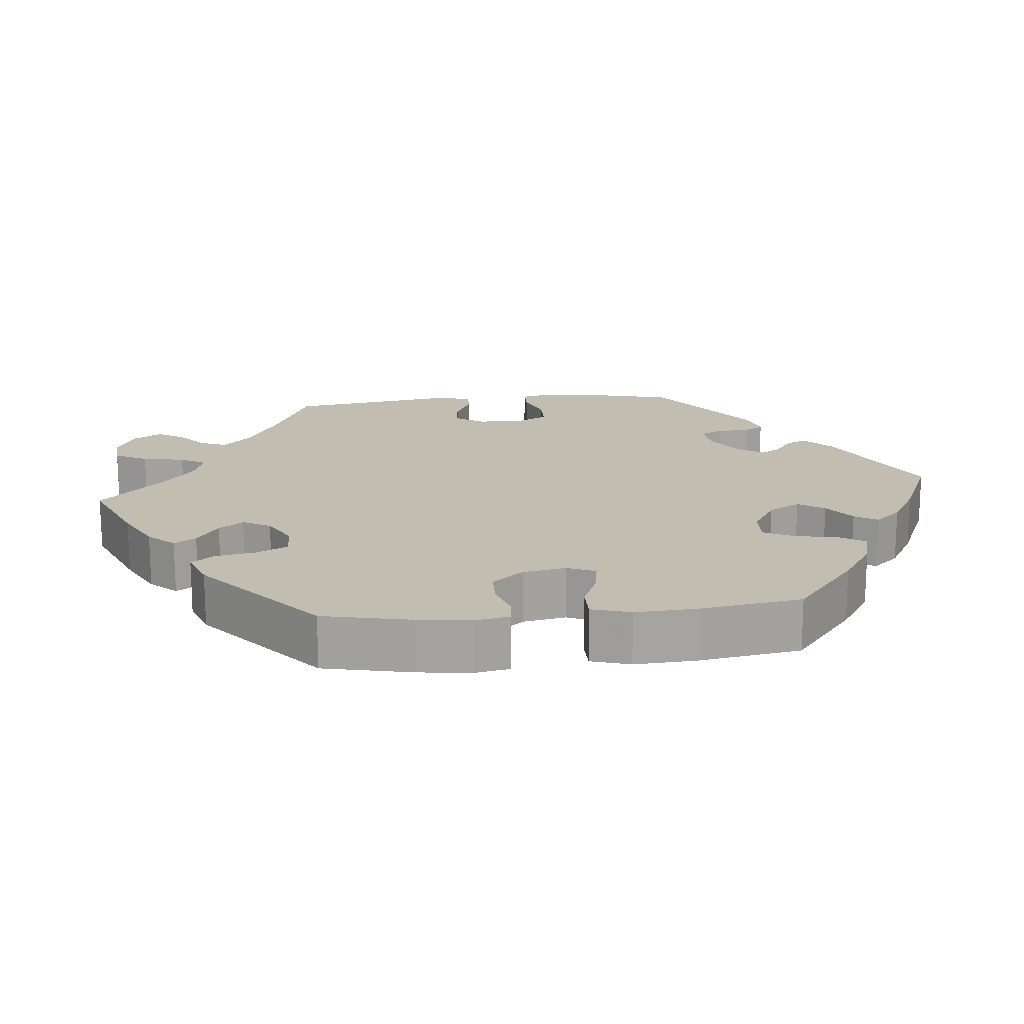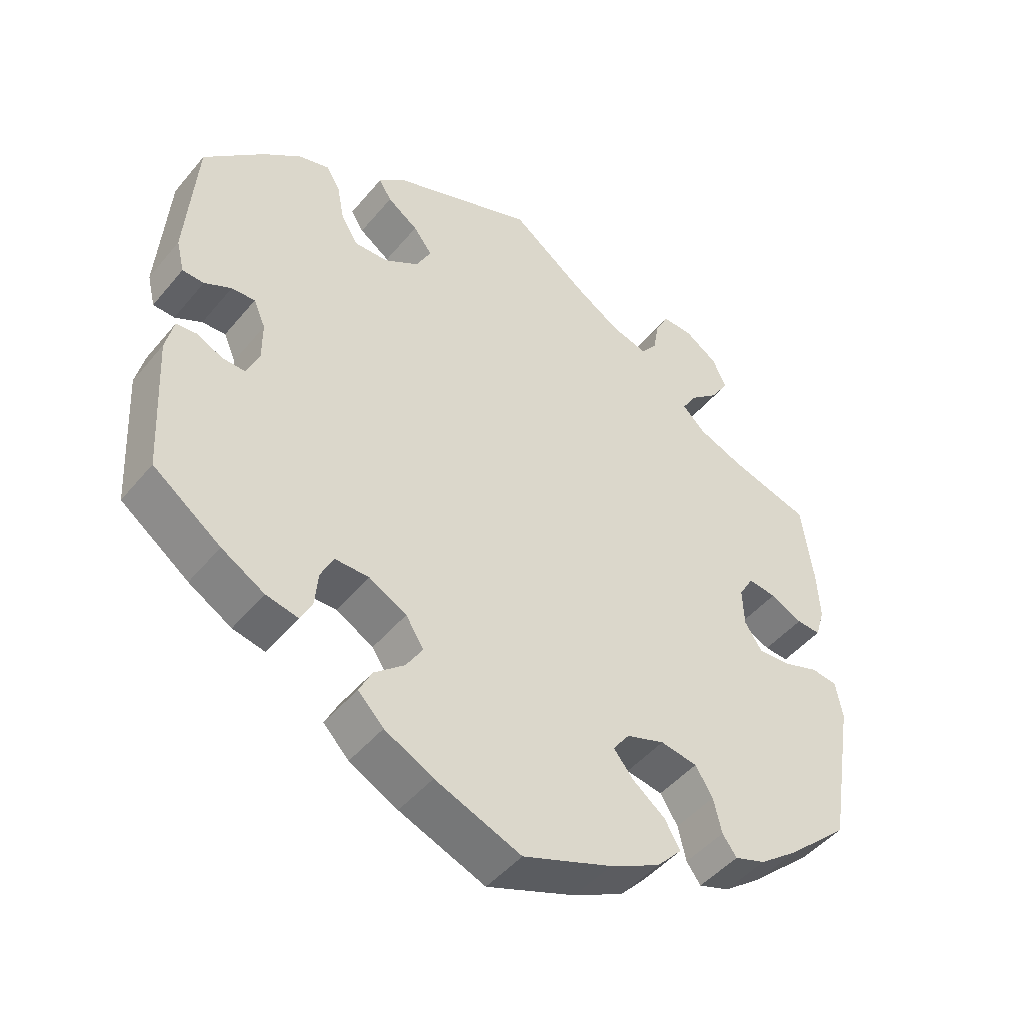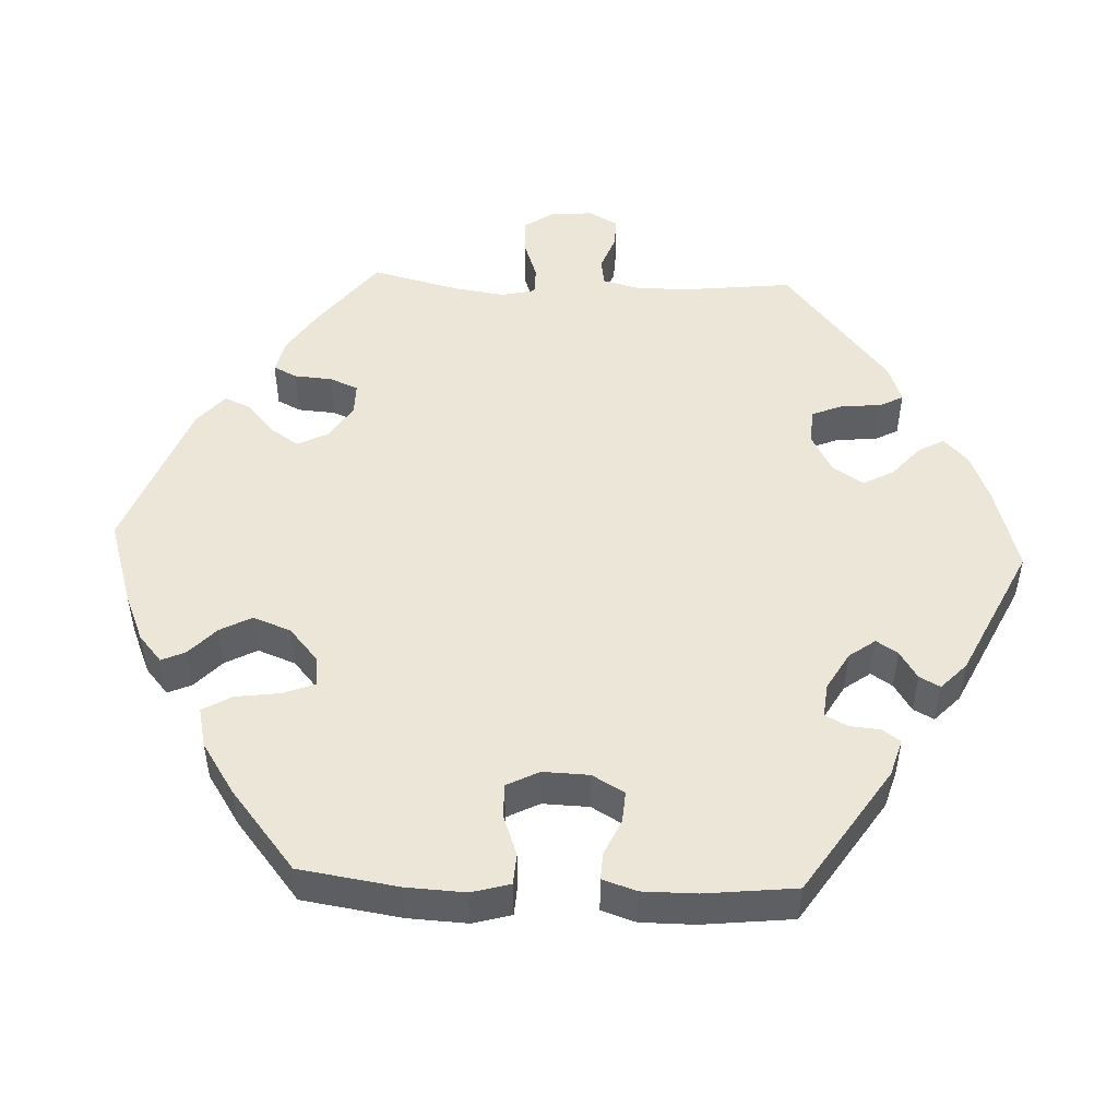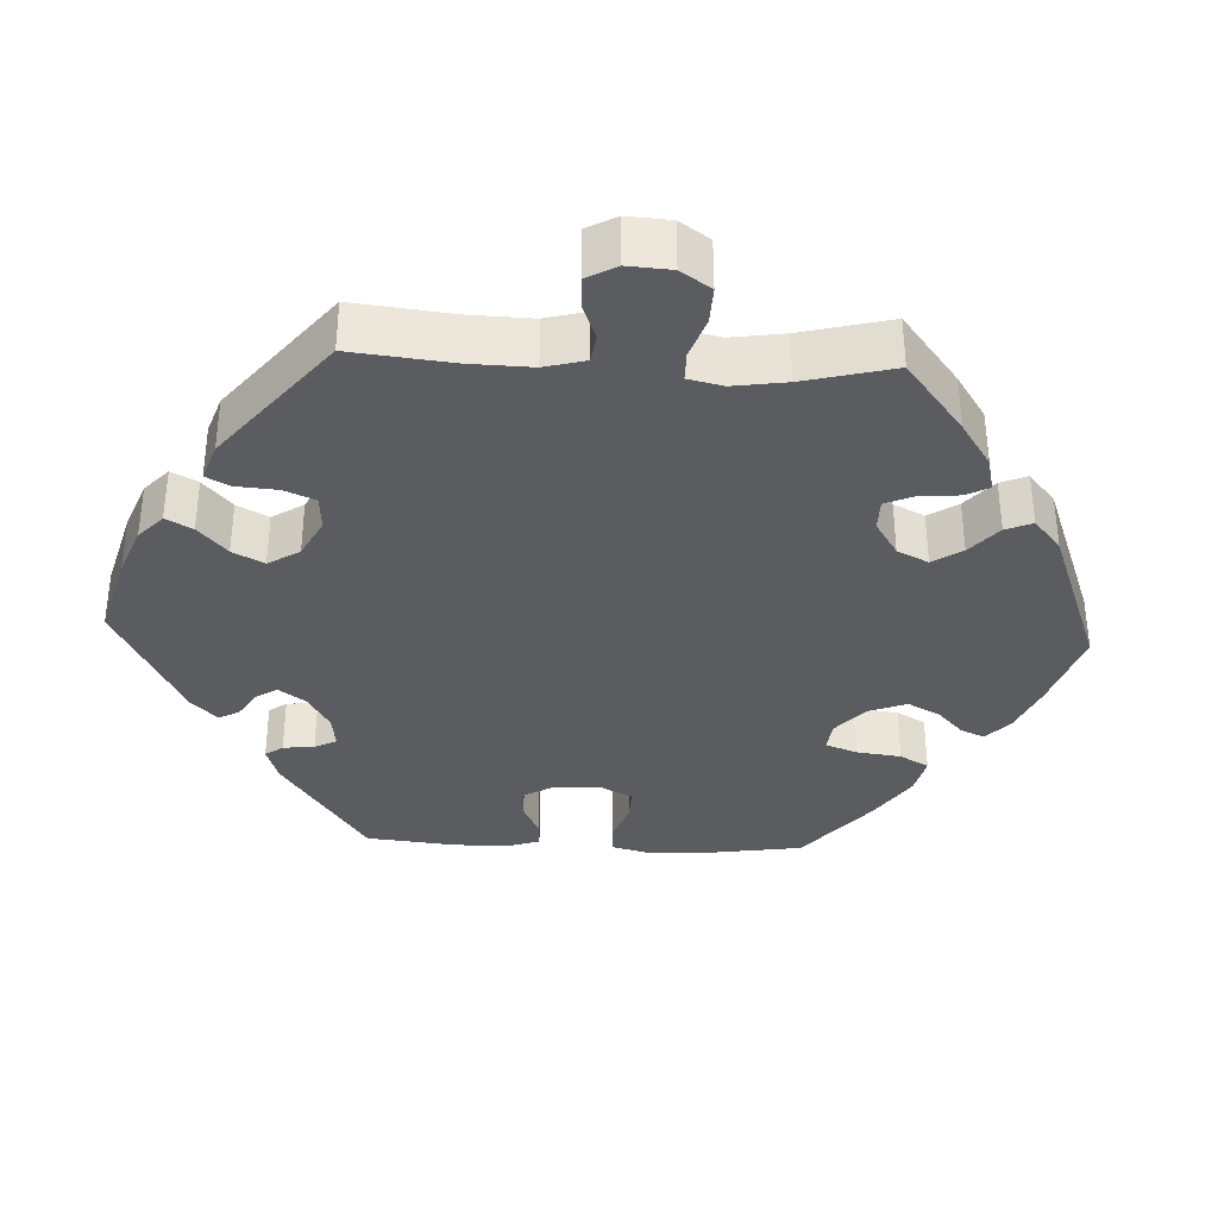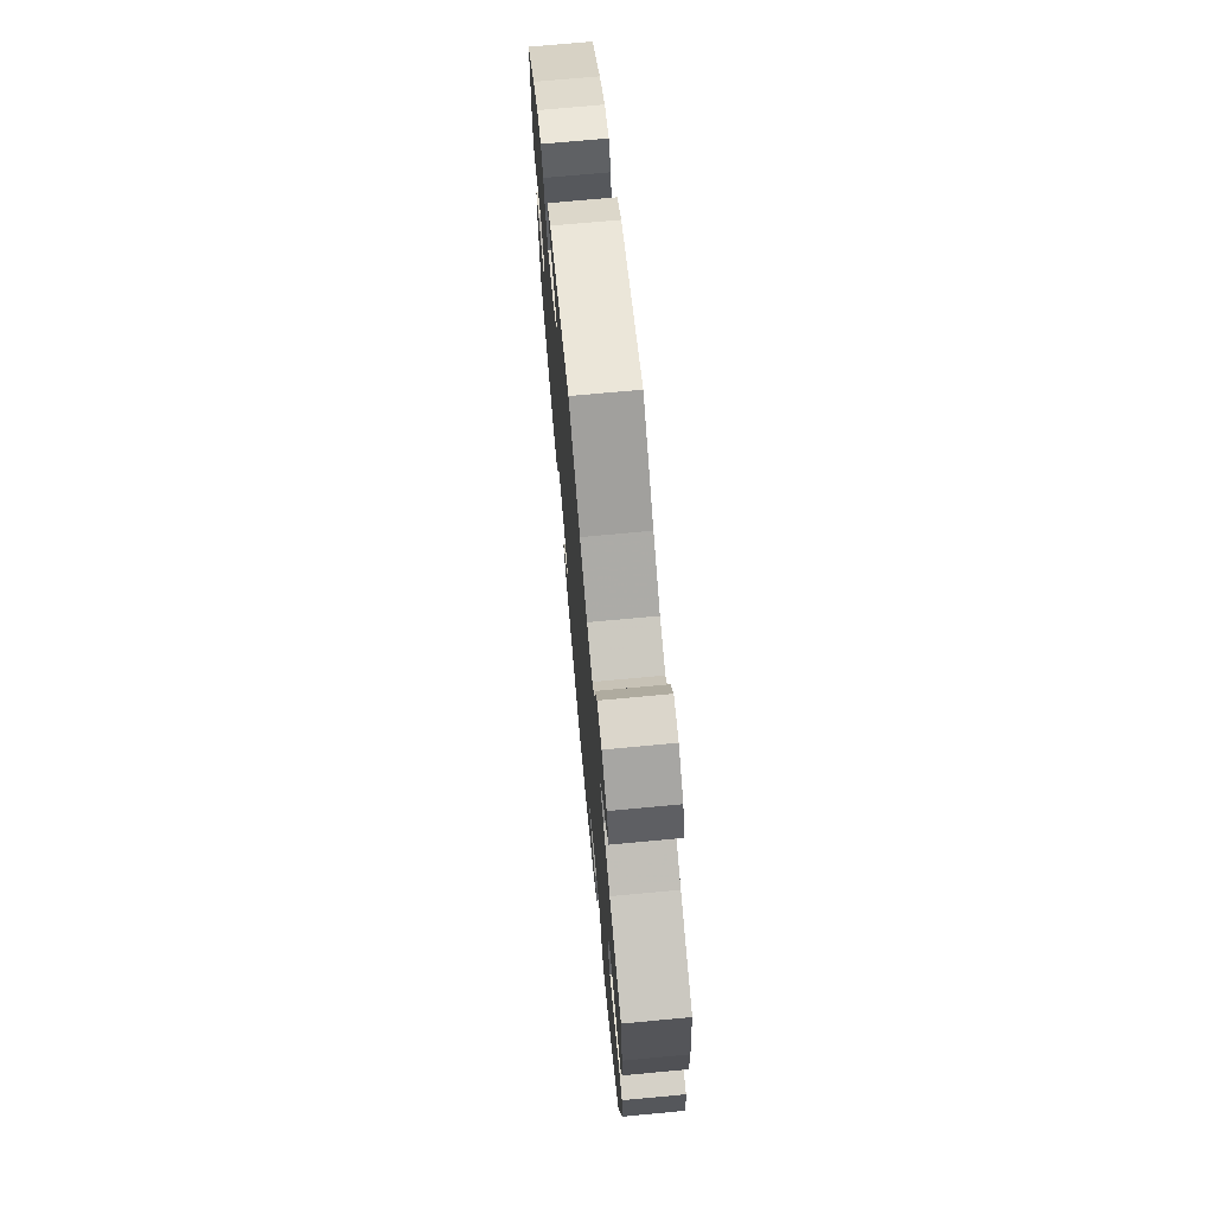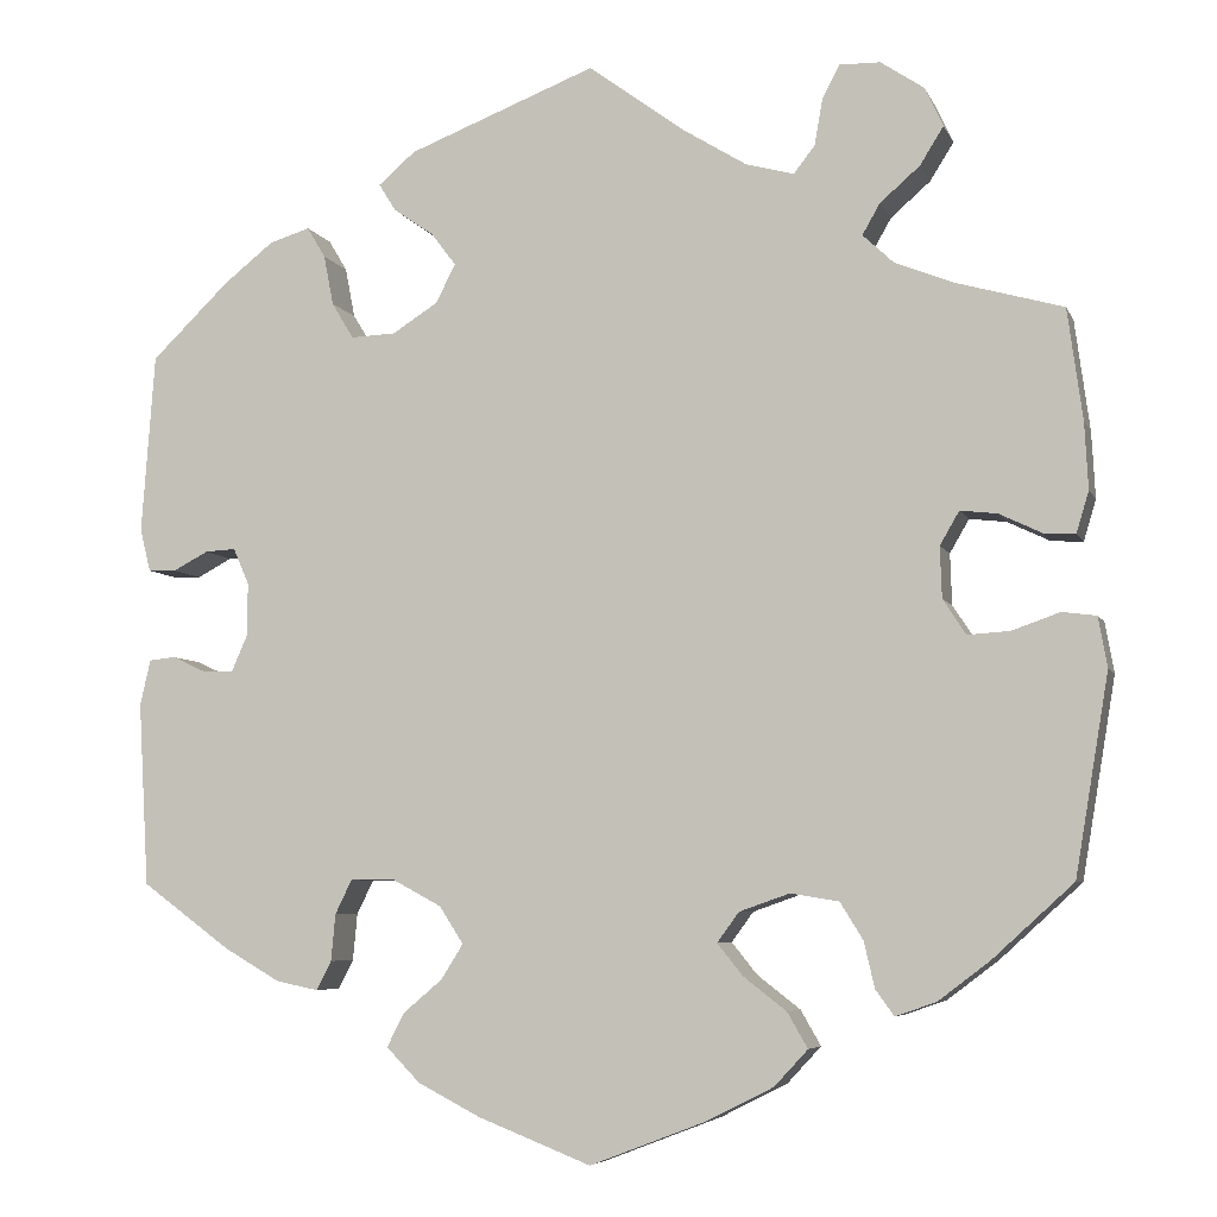
<metadata>
{"format":"obj","ext":"obj","renderer":"f3d","projection":"perspective","resolution":1024,"background":"white","views":[{"elev":17.0,"azim":144.1,"up":"+Y"},{"elev":-47.2,"azim":-37.5,"up":"+Z"},{"elev":49.2,"azim":-147.4,"up":"+Y"},{"elev":-34.4,"azim":27.4,"up":"+Y"},{"elev":72.3,"azim":84.7,"up":"+Z"},{"elev":-6.0,"azim":15.8,"up":"+Z"}]}
</metadata>
<code>
v -0.237 0.07 0.47
v -0.54 0.07 0.057
v 0.537 0.07 -0.31
v -0.219 0.07 -0.456
v 0.111 0.07 0.538
v -0.163 0.07 0.401
v -0.149 0.07 -0.378
v 0.182 0.07 0.494
v 0.406 0.07 0.521
v -0.508 0.07 0.056
v 0.336 0.07 0.599
v 0.341 0.07 -0.454
v 0.385 0.07 0.566
v 0.417 0.07 0.344
v 0.334 0.07 0.439
v -0.549 0.07 -0.101
v -0.237 0.07 0.324
v -0.345 0.07 0.455
v -0.468 0.07 0.077
v 0 0.07 -0.62
v 0 0.07 0.62
v -0.238 0.07 -0.494
v -0.256 0.07 0.501
v 0.133 0.07 -0.569
v 0.387 0.07 -0.438
v -0.372 0.07 -0.421
v 0.554 0.07 0.184
v 0.418 0.07 0.092
v 0.349 0.07 0.371
v -0.415 0.07 0.038
v -0.2 0.07 -0.533
v 0.424 0.07 -0.044
v 0.32 0.07 -0.425
v -0.283 0.07 -0.306
v 0.237 0.07 0.479
v -0.468 0.07 -0.064
v -0.288 0.07 0.322
v 0.379 0.07 0.478
v -0.313 0.07 0.363
v 0.472 0.07 -0.041
v 0.17 0.07 -0.342
v 0.314 0.07 0.404
v -0.537 0.07 0.31
v 0.565 0.07 -0.027
v 0.174 0.07 -0.412
v -0.214 0.07 0.537
v 0.526 0.07 -0.022
v 0.544 0.07 0.062
v 0.445 0.07 -0.394
v 0.223 0.07 -0.45
v 0.208 0.07 -0.531
v 0.261 0.07 0.51
v -0.537 0.07 -0.31
v -0.174 0.07 -0.418
v 0.508 0.07 0.064
v -0.128 0.07 -0.57
v 0.46 0.07 0.087
v -0.433 0.07 0.079
v 0.558 0.07 0.109
v -0.324 0.07 0.42
v 0.27 0.07 0.562
v 0.282 0.07 -0.331
v 0.308 0.07 -0.373
v -0.537 0.07 -0.049
v -0.391 0.07 0.441
v -0.436 0.07 -0.384
v -0.507 0.07 -0.046
v 0.227 0.07 -0.322
v 0.537 0.07 0.31
v -0.176 0.07 -0.336
v 0.398 0.07 -0.004
v -0.191 0.07 0.438
v 0.575 0.07 -0.084
v -0.324 0.07 -0.431
v 0.29 0.07 0.6
v -0.307 0.07 -0.398
v 0.246 0.07 -0.49
v -0.434 0.07 -0.065
v -0.302 0.07 -0.345
v -0.185 0.07 0.357
v -0.448 0.07 0.396
v -0.415 0.07 -0.022
v 0.145 0.07 -0.376
v 0.396 0.07 0.054
v -0.552 0.07 0.106
v -0.232 0.07 -0.306
v -0.237 -0 0.47
v -0.54 -0 0.057
v 0.537 -0 -0.31
v -0.219 -0 -0.456
v 0.111 -0 0.538
v -0.163 -0 0.401
v -0.149 -0 -0.378
v 0.182 -0 0.494
v 0.406 -0 0.521
v -0.508 -0 0.056
v 0.336 -0 0.599
v 0.341 -0 -0.454
v 0.385 -0 0.566
v 0.417 -0 0.344
v 0.334 -0 0.439
v -0.549 -0 -0.101
v -0.237 -0 0.324
v -0.345 -0 0.455
v -0.468 -0 0.077
v 0 -0 -0.62
v 0 -0 0.62
v -0.238 -0 -0.494
v -0.256 -0 0.501
v 0.133 -0 -0.569
v 0.387 -0 -0.438
v -0.372 -0 -0.421
v 0.554 -0 0.184
v 0.418 -0 0.092
v 0.349 -0 0.371
v -0.415 -0 0.038
v -0.2 -0 -0.533
v 0.424 -0 -0.044
v 0.32 -0 -0.425
v -0.283 -0 -0.306
v 0.237 -0 0.479
v -0.468 -0 -0.064
v -0.288 -0 0.322
v 0.379 -0 0.478
v -0.313 -0 0.363
v 0.472 -0 -0.041
v 0.17 -0 -0.342
v 0.314 -0 0.404
v -0.537 -0 0.31
v 0.565 -0 -0.027
v 0.174 -0 -0.412
v -0.214 -0 0.537
v 0.526 -0 -0.022
v 0.544 -0 0.062
v 0.445 -0 -0.394
v 0.223 -0 -0.45
v 0.208 -0 -0.531
v 0.261 -0 0.51
v -0.537 -0 -0.31
v -0.174 -0 -0.418
v 0.508 -0 0.064
v -0.128 -0 -0.57
v 0.46 -0 0.087
v -0.433 -0 0.079
v 0.558 -0 0.109
v -0.324 -0 0.42
v 0.27 -0 0.562
v 0.282 -0 -0.331
v 0.308 -0 -0.373
v -0.537 -0 -0.049
v -0.391 -0 0.441
v -0.436 -0 -0.384
v -0.507 -0 -0.046
v 0.227 -0 -0.322
v 0.537 -0 0.31
v -0.176 -0 -0.336
v 0.398 -0 -0.004
v -0.191 -0 0.438
v 0.575 -0 -0.084
v -0.324 -0 -0.431
v 0.29 -0 0.6
v -0.307 -0 -0.398
v 0.246 -0 -0.49
v -0.434 -0 -0.065
v -0.302 -0 -0.345
v -0.185 -0 0.357
v -0.448 -0 0.396
v -0.415 -0 -0.022
v 0.145 -0 -0.376
v 0.396 -0 0.054
v -0.552 -0 0.106
v -0.232 -0 -0.306
f 46 21 5
f 72 1 23 46
f 6 72 46 5
f 80 6 5 8
f 17 80 8 35
f 65 18 60 39
f 65 39 37
f 81 65 37
f 43 81 37
f 85 43 37 17
f 19 10 2 85
f 58 19 85 17
f 16 64 67 36
f 16 36 78
f 53 16 78
f 66 53 78 82
f 79 76 74 26
f 34 79 26 66
f 31 22 4 54
f 31 54 7
f 56 31 7
f 20 56 7
f 24 20 7
f 51 24 7 70
f 45 50 77 51
f 83 45 51 70
f 25 12 33 63
f 25 63 62
f 49 25 62
f 3 49 62
f 73 3 62 68
f 40 47 44 73
f 32 40 73 68
f 59 48 55 57
f 59 57 28
f 14 69 27 59
f 29 14 59 28
f 42 29 28 84
f 13 9 38 15
f 13 15 42
f 11 13 42
f 52 61 75 11
f 35 52 11 42
f 30 58 17 35
f 34 66 82
f 86 34 82 30
f 41 83 70 86
f 71 32 68 41
f 71 41 86 30
f 84 71 30
f 35 42 84 30
f 91 107 132
f 132 109 87 158
f 91 132 158 92
f 94 91 92 166
f 121 94 166 103
f 125 146 104 151
f 123 125 151
f 123 151 167
f 123 167 129
f 103 123 129 171
f 171 88 96 105
f 103 171 105 144
f 122 153 150 102
f 164 122 102
f 164 102 139
f 168 164 139 152
f 112 160 162 165
f 152 112 165 120
f 140 90 108 117
f 93 140 117
f 93 117 142
f 93 142 106
f 93 106 110
f 156 93 110 137
f 137 163 136 131
f 156 137 131 169
f 149 119 98 111
f 148 149 111
f 148 111 135
f 148 135 89
f 154 148 89 159
f 159 130 133 126
f 154 159 126 118
f 143 141 134 145
f 114 143 145
f 145 113 155 100
f 114 145 100 115
f 170 114 115 128
f 101 124 95 99
f 128 101 99
f 128 99 97
f 97 161 147 138
f 128 97 138 121
f 121 103 144 116
f 168 152 120
f 116 168 120 172
f 172 156 169 127
f 127 154 118 157
f 116 172 127 157
f 116 157 170
f 116 170 128 121
f 5 91 94 8
f 8 94 121 35
f 35 121 138 52
f 52 138 147 61
f 61 147 161 75
f 75 161 97 11
f 11 97 99 13
f 13 99 95 9
f 9 95 124 38
f 38 124 101 15
f 15 101 128 42
f 42 128 115 29
f 29 115 100 14
f 14 100 155 69
f 69 155 113 27
f 27 113 145 59
f 59 145 134 48
f 48 134 141 55
f 55 141 143 57
f 57 143 114 28
f 28 114 170 84
f 84 170 157 71
f 71 157 118 32
f 32 118 126 40
f 40 126 133 47
f 47 133 130 44
f 44 130 159 73
f 73 159 89 3
f 3 89 135 49
f 49 135 111 25
f 25 111 98 12
f 12 98 119 33
f 33 119 149 63
f 63 149 148 62
f 62 148 154 68
f 68 154 127 41
f 41 127 169 83
f 83 169 131 45
f 45 131 136 50
f 50 136 163 77
f 77 163 137 51
f 51 137 110 24
f 24 110 106 20
f 20 106 142 56
f 56 142 117 31
f 31 117 108 22
f 22 108 90 4
f 4 90 140 54
f 54 140 93 7
f 7 93 156 70
f 70 156 172 86
f 86 172 120 34
f 34 120 165 79
f 79 165 162 76
f 76 162 160 74
f 74 160 112 26
f 26 112 152 66
f 66 152 139 53
f 53 139 102 16
f 16 102 150 64
f 64 150 153 67
f 67 153 122 36
f 36 122 164 78
f 78 164 168 82
f 82 168 116 30
f 30 116 144 58
f 58 144 105 19
f 19 105 96 10
f 10 96 88 2
f 2 88 171 85
f 85 171 129 43
f 43 129 167 81
f 81 167 151 65
f 65 151 104 18
f 18 104 146 60
f 60 146 125 39
f 39 125 123 37
f 37 123 103 17
f 17 103 166 80
f 80 166 92 6
f 6 92 158 72
f 72 158 87 1
f 1 87 109 23
f 23 109 132 46
f 46 132 107 21
f 21 107 91 5

</code>
